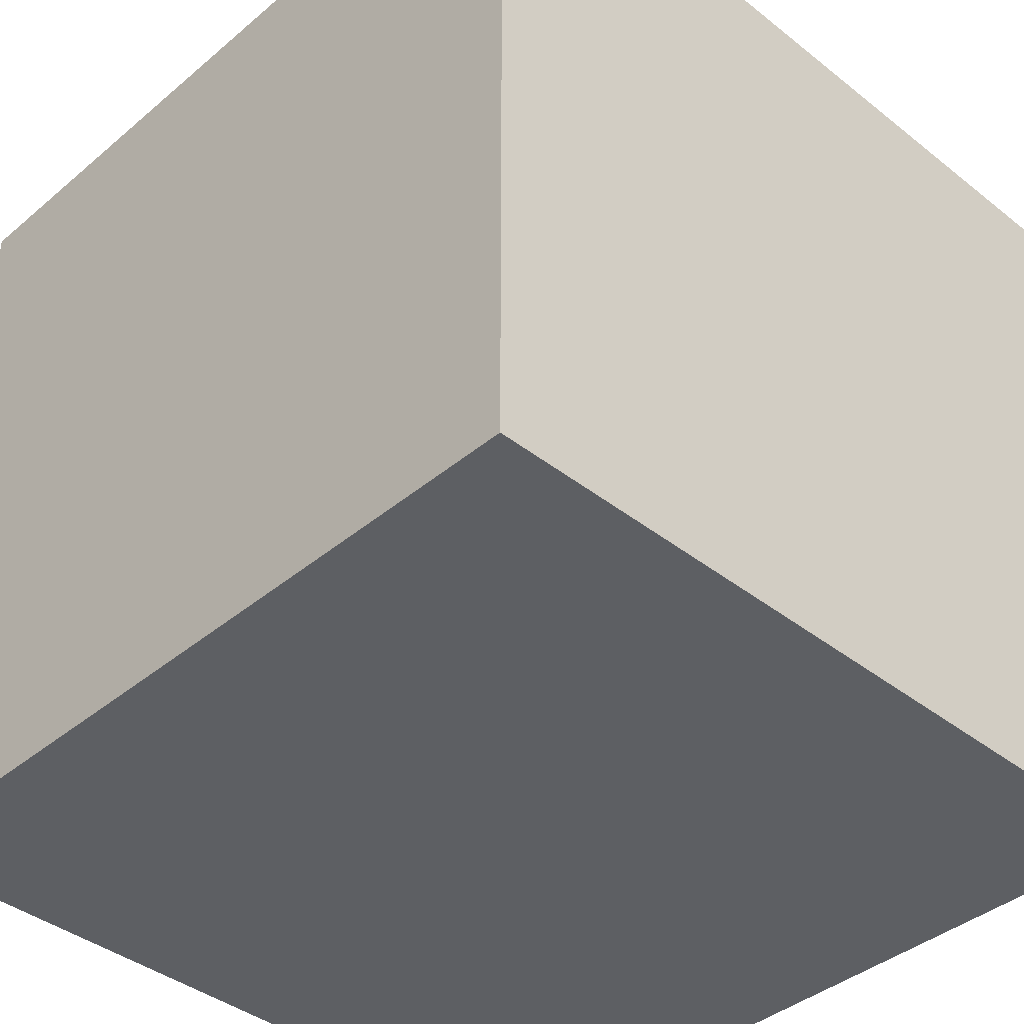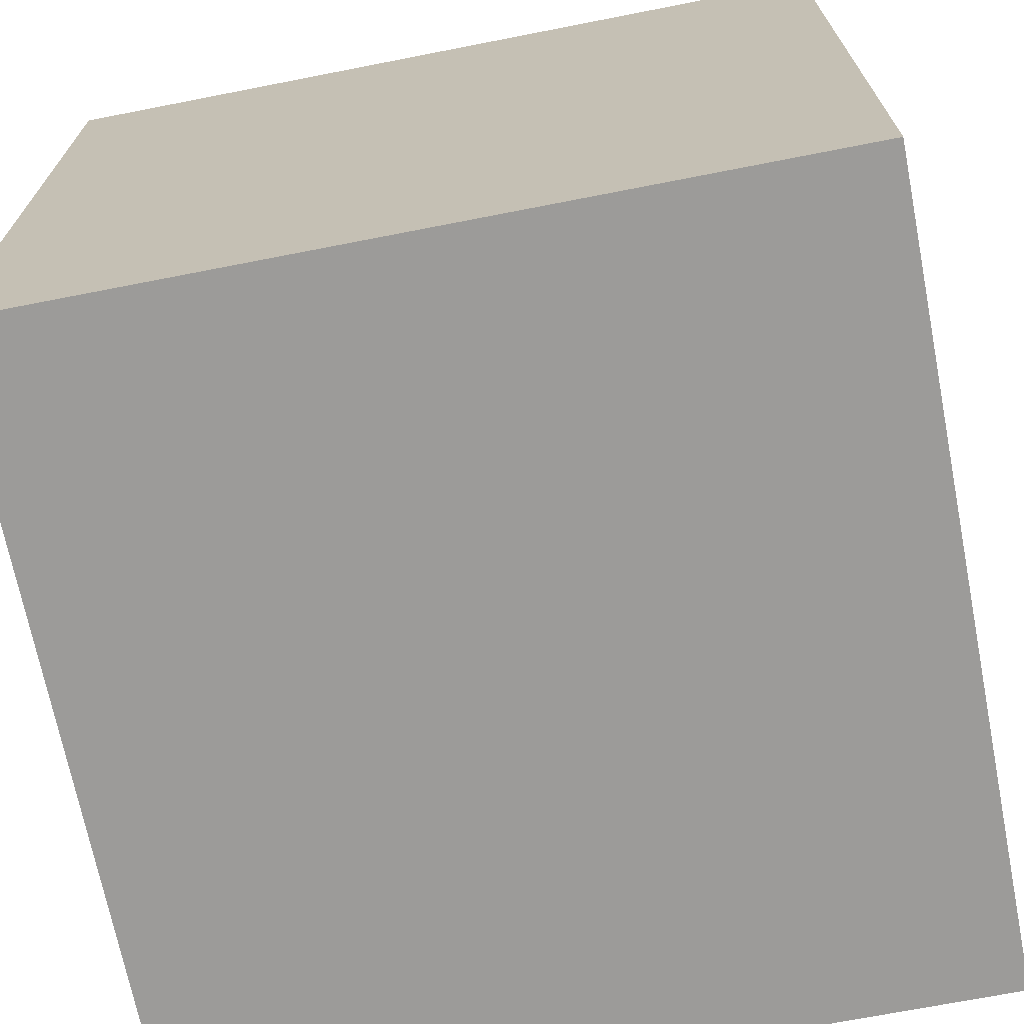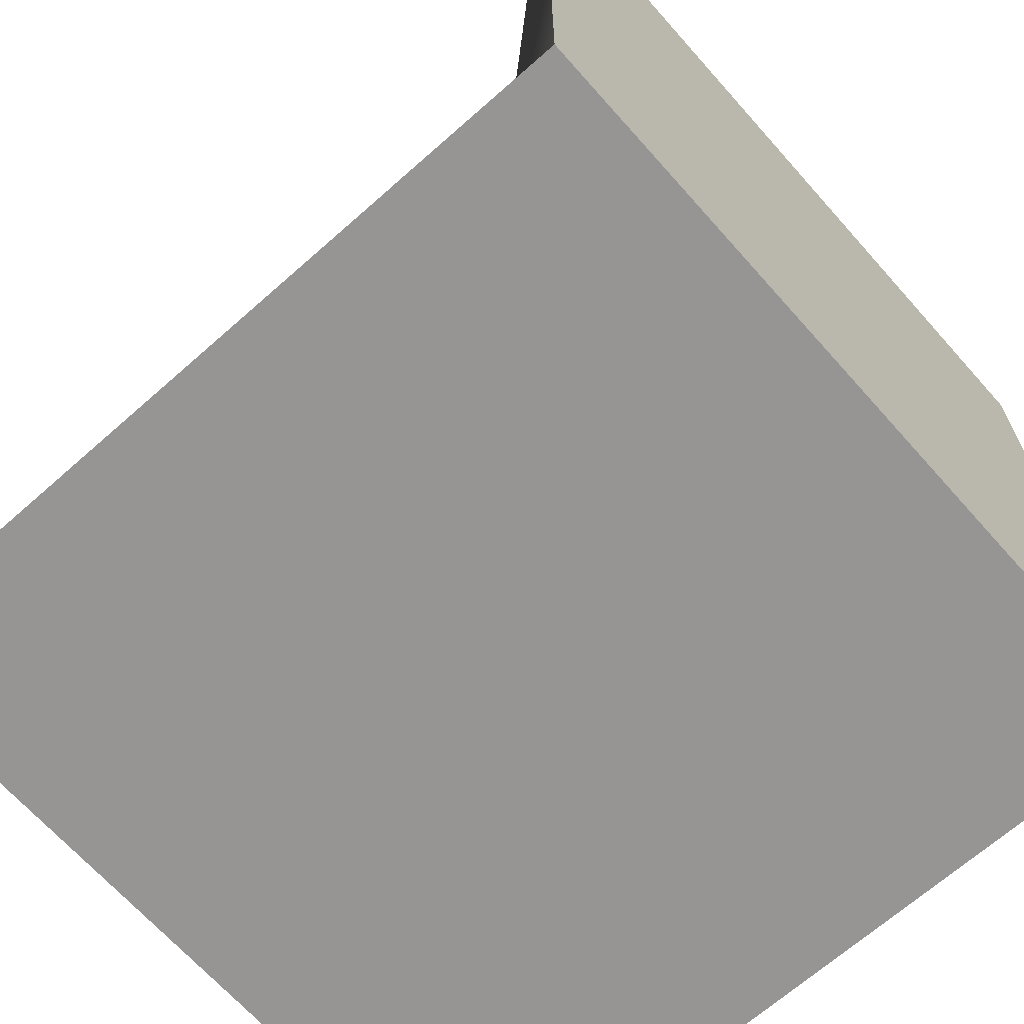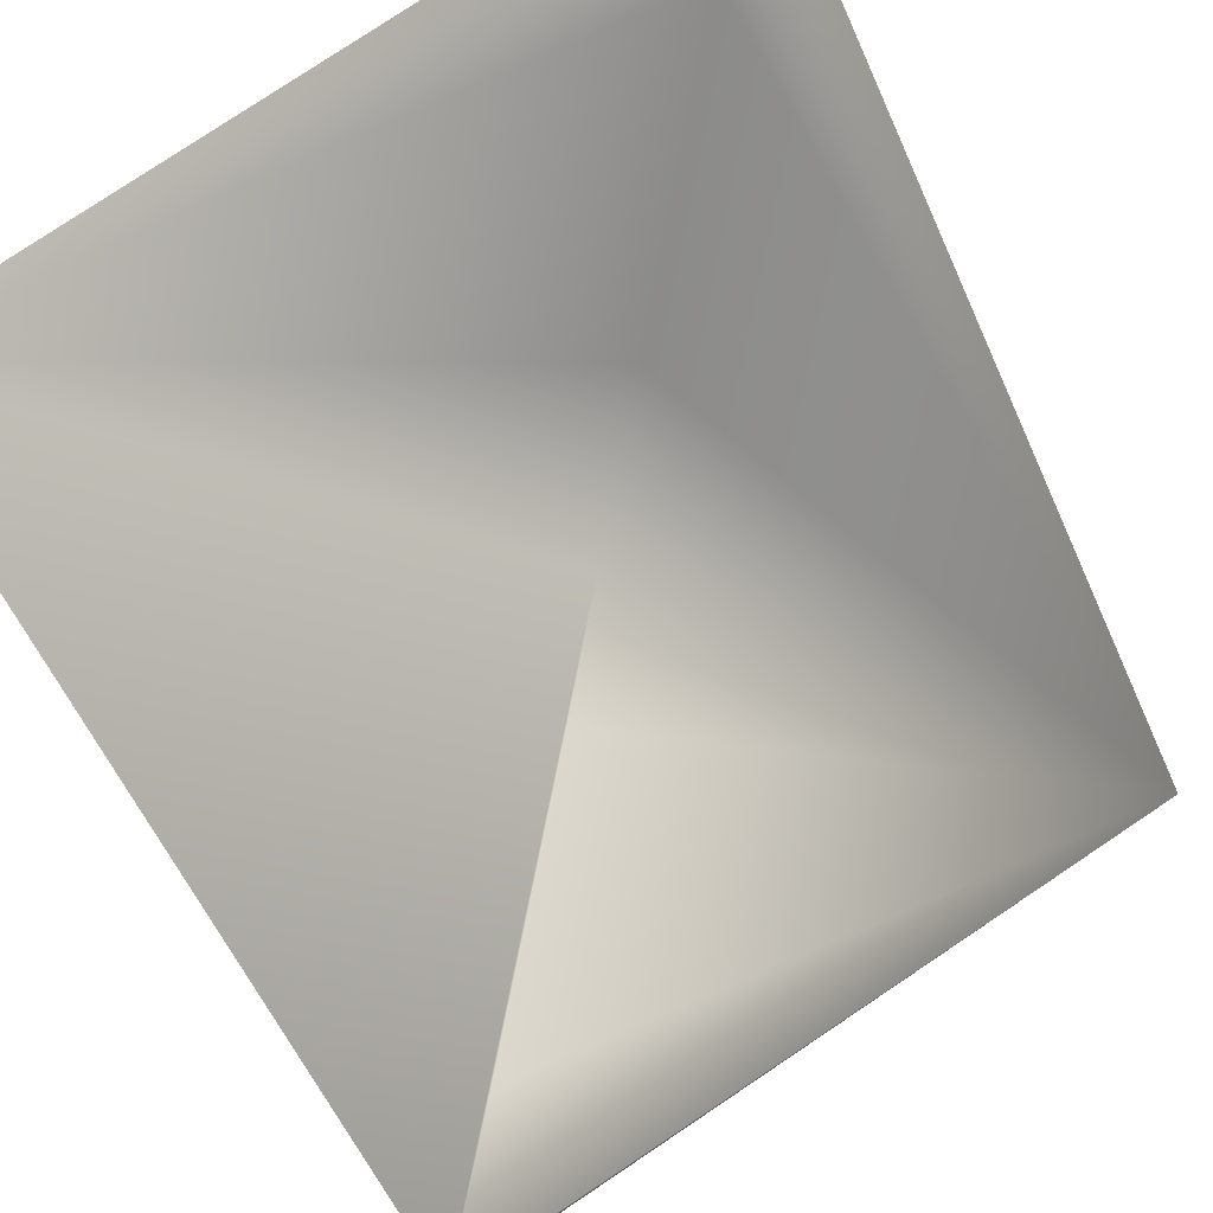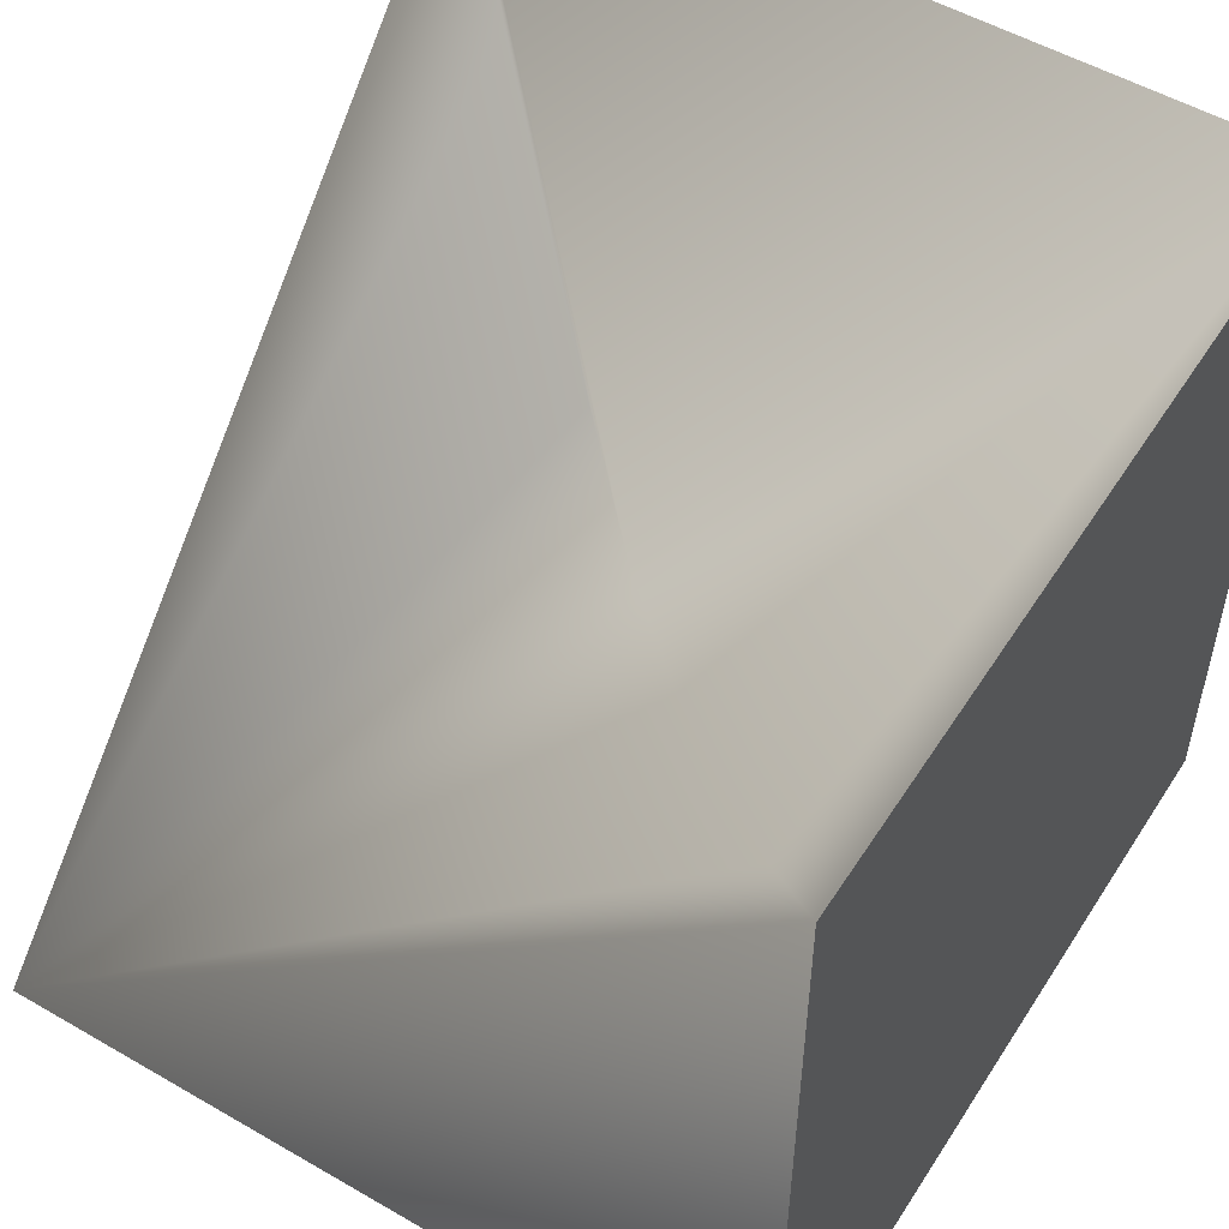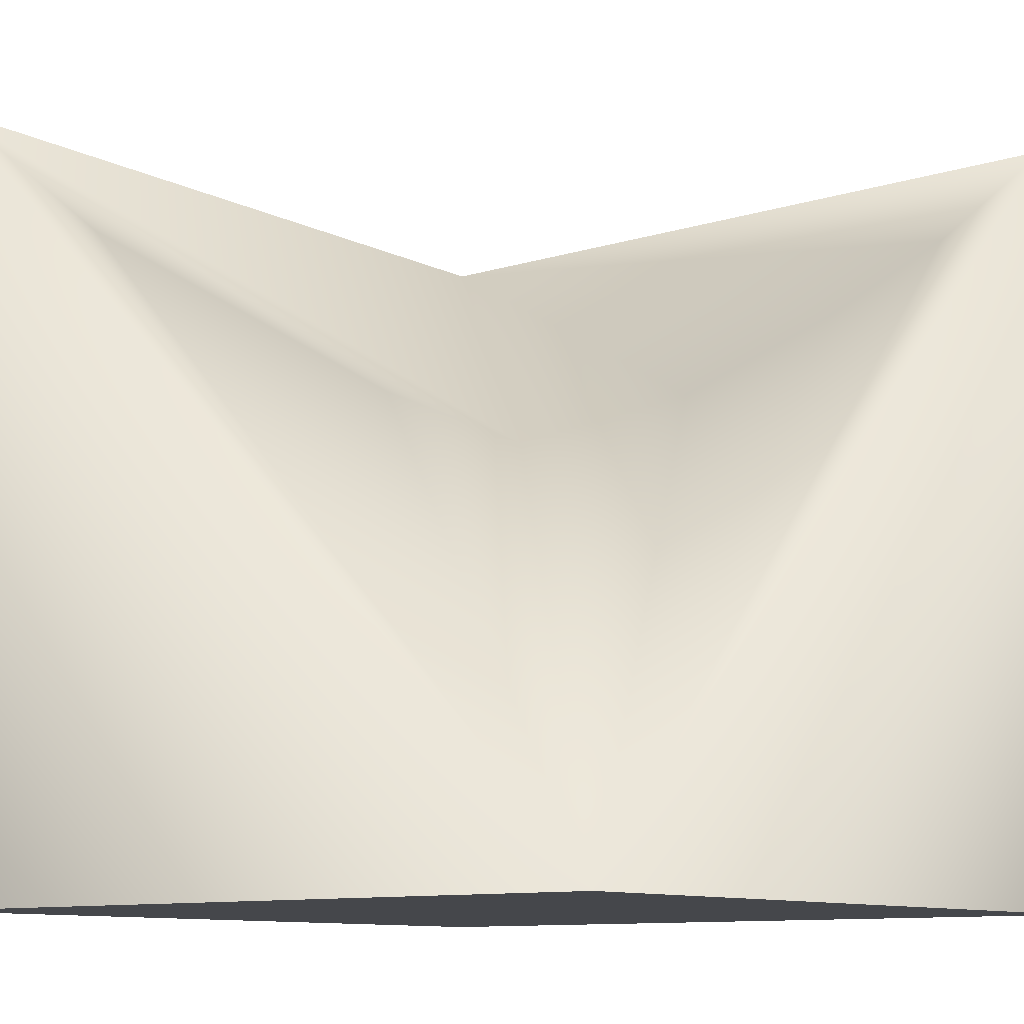
<metadata>
{"format":"obj","ext":"obj","renderer":"f3d","projection":"perspective","resolution":1024,"background":"white","views":[{"elev":-40.2,"azim":-44.1,"up":"+Z"},{"elev":-69.8,"azim":-78.9,"up":"+Z"},{"elev":-67.5,"azim":-138.4,"up":"+Z"},{"elev":79.5,"azim":-33.7,"up":"+Y"},{"elev":52.7,"azim":121.9,"up":"+Y"},{"elev":-10.3,"azim":38.7,"up":"+Y"}]}
</metadata>
<code>
g default
v -0.5 -0.5 -0.5
v -0.5 -0.5 0.5
v -0.5 0.5 -0.5
v -0.5 0.5 0.5
v 0.5 0.5 -0.5
v 0.5 -0.5 -0.5
v 0.5 -0.5 0.5
v -0.00024 0.09183 -0.01815
v -0.2461 0.2512 0.2368
v 0.2902 0.2677 -0.2979
v 0.1533 -0.1197 0.1409
v 0.3835 -0.3859 0.3793
v -0.1191 0.1538 0.105
v -0.3769 0.3516 0.3723
v 0.153 0.1583 -0.1657
v 0.3986 0.3736 -0.4023
v 0.265 -0.2469 0.2566
g cornerSlope
f 1 2 4 3
f 7 6 5
f 6 7 2 1
f 6 1 3 5
f 4 14 9 13 8 3
f 7 12 17 11 8 13 9 14 4
f 7 4 2
f 7 5 16 10 15 8 11 17 12
f 3 8 15 10 16 5

</code>
